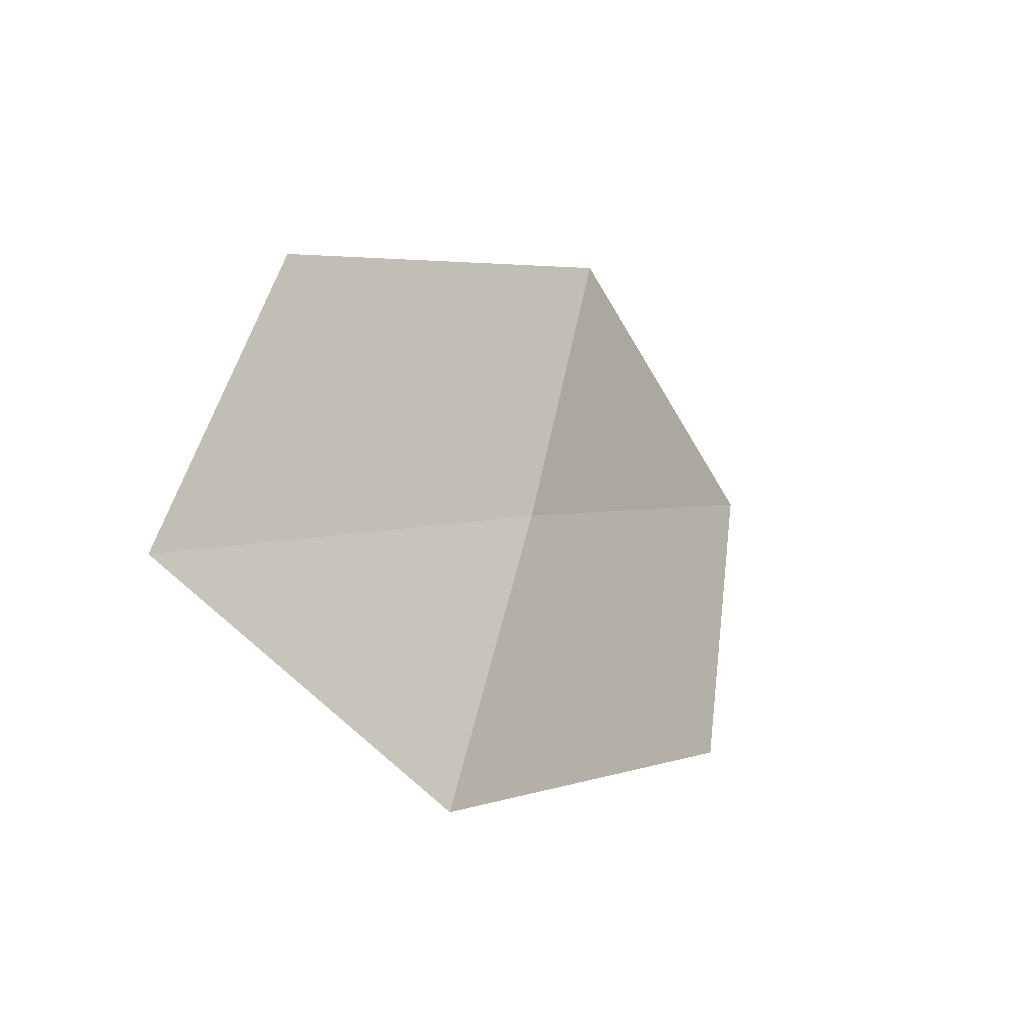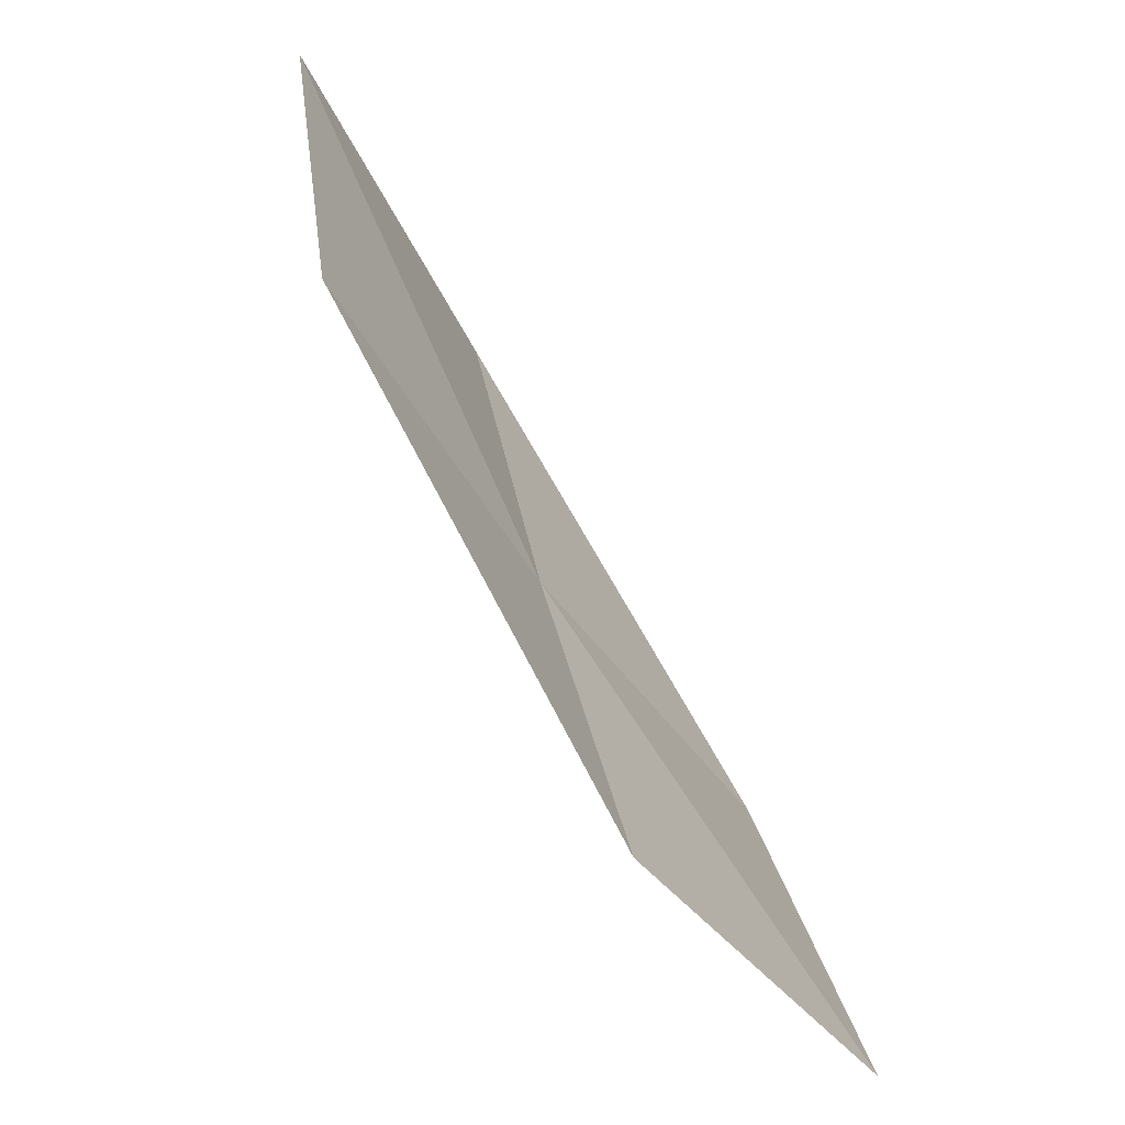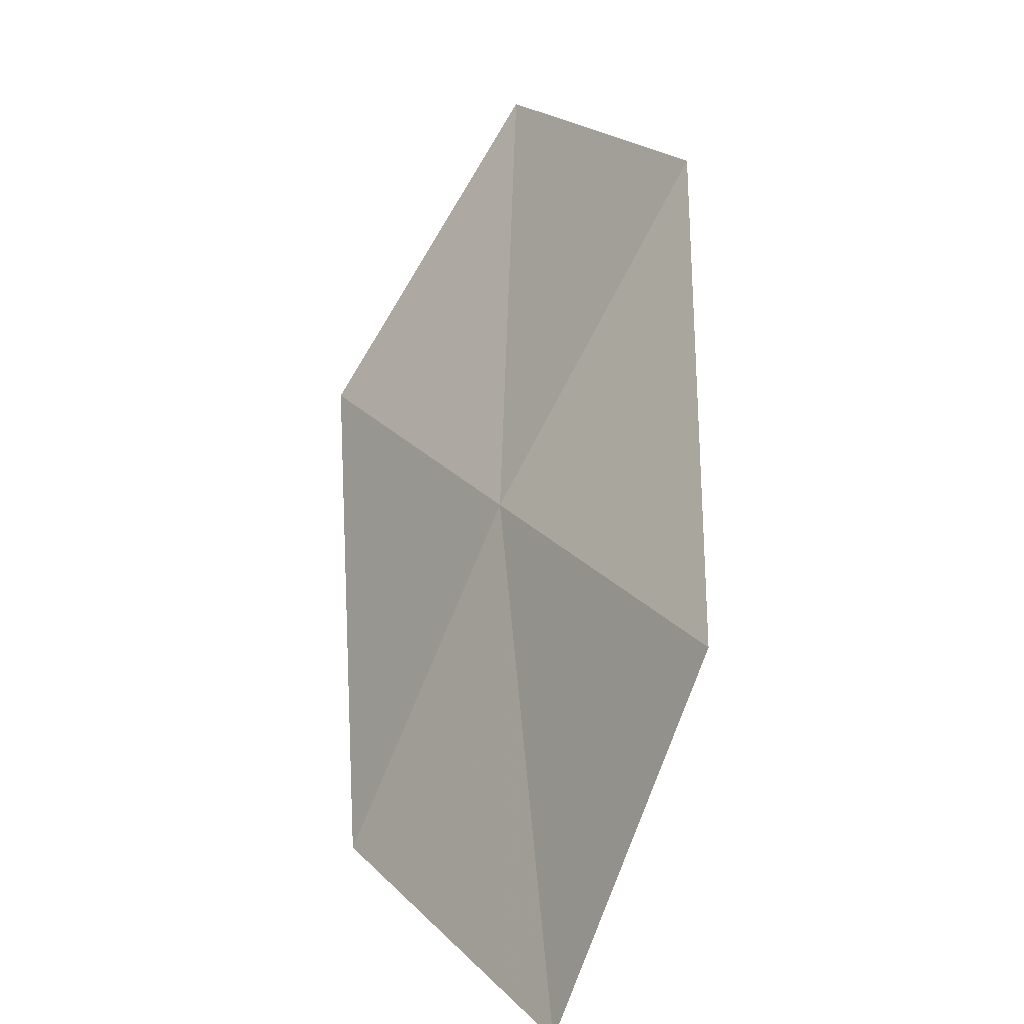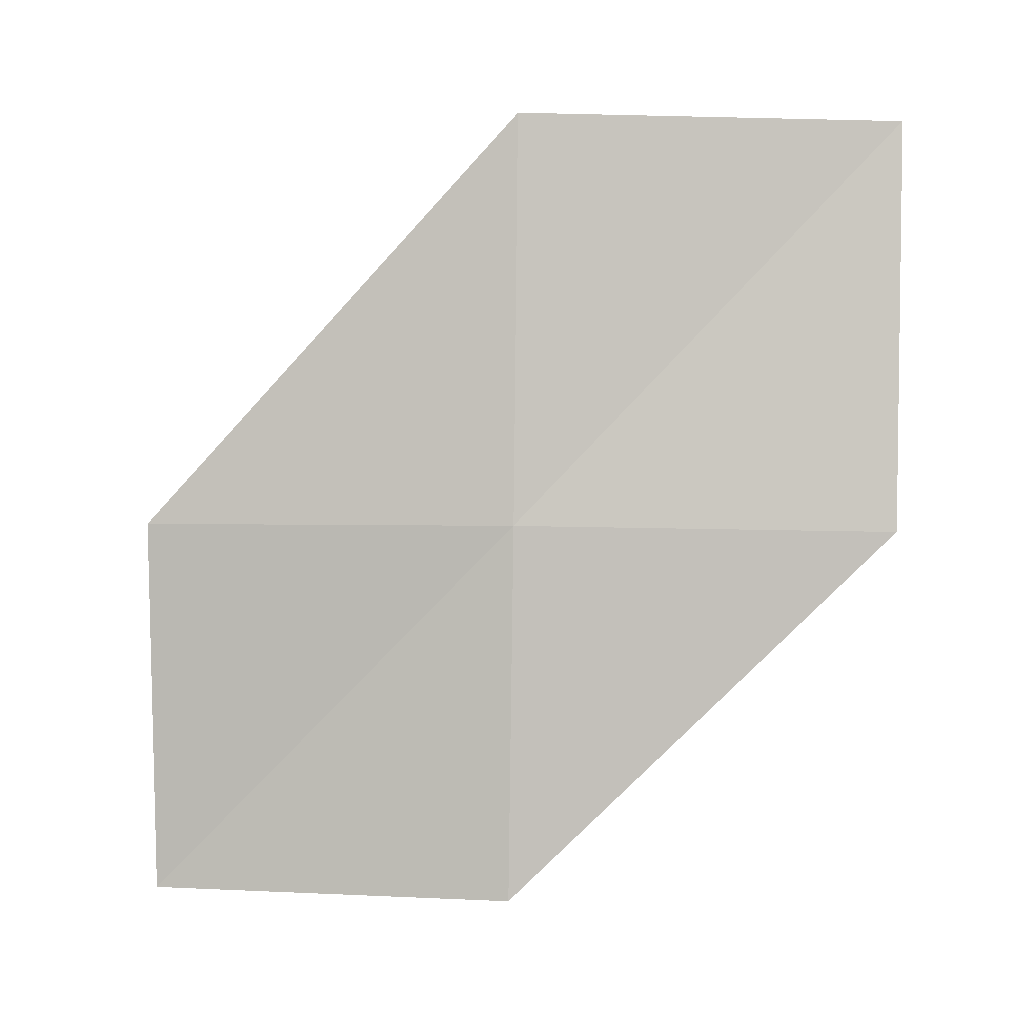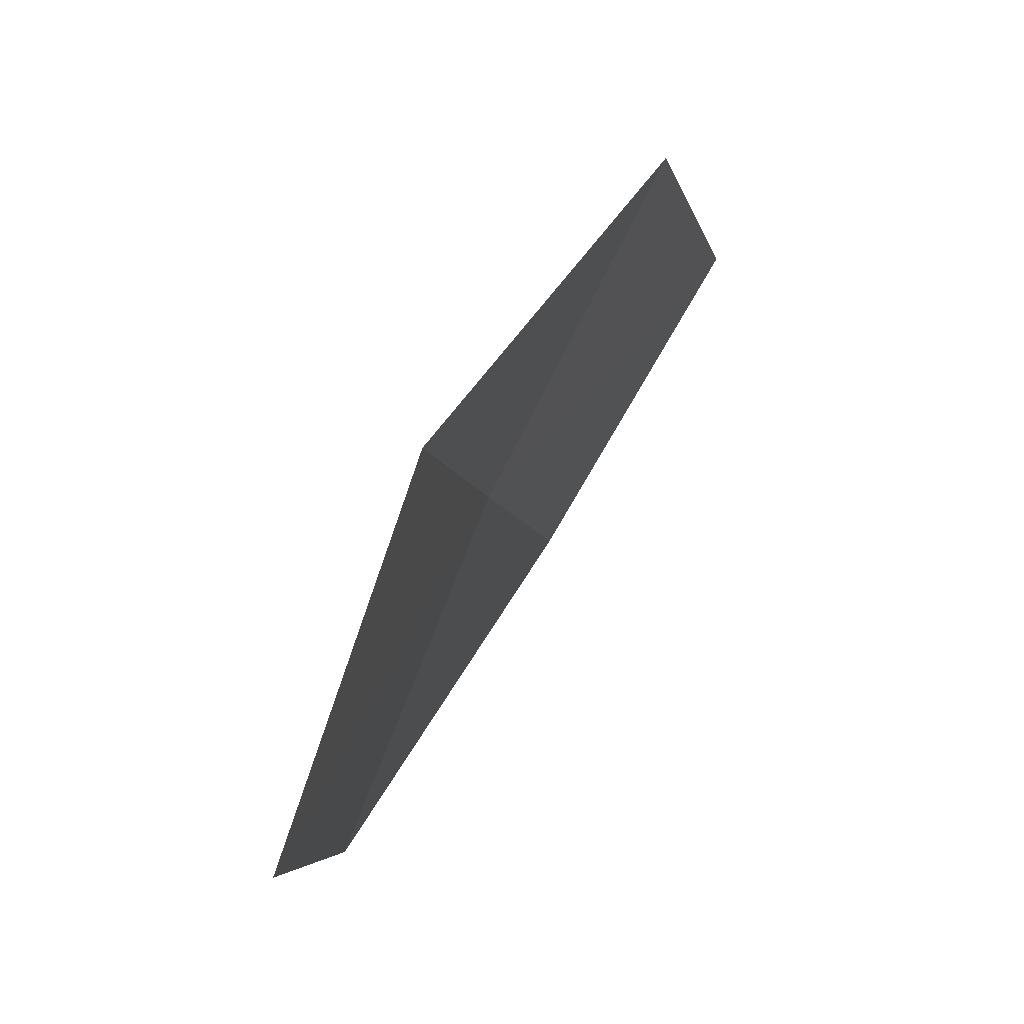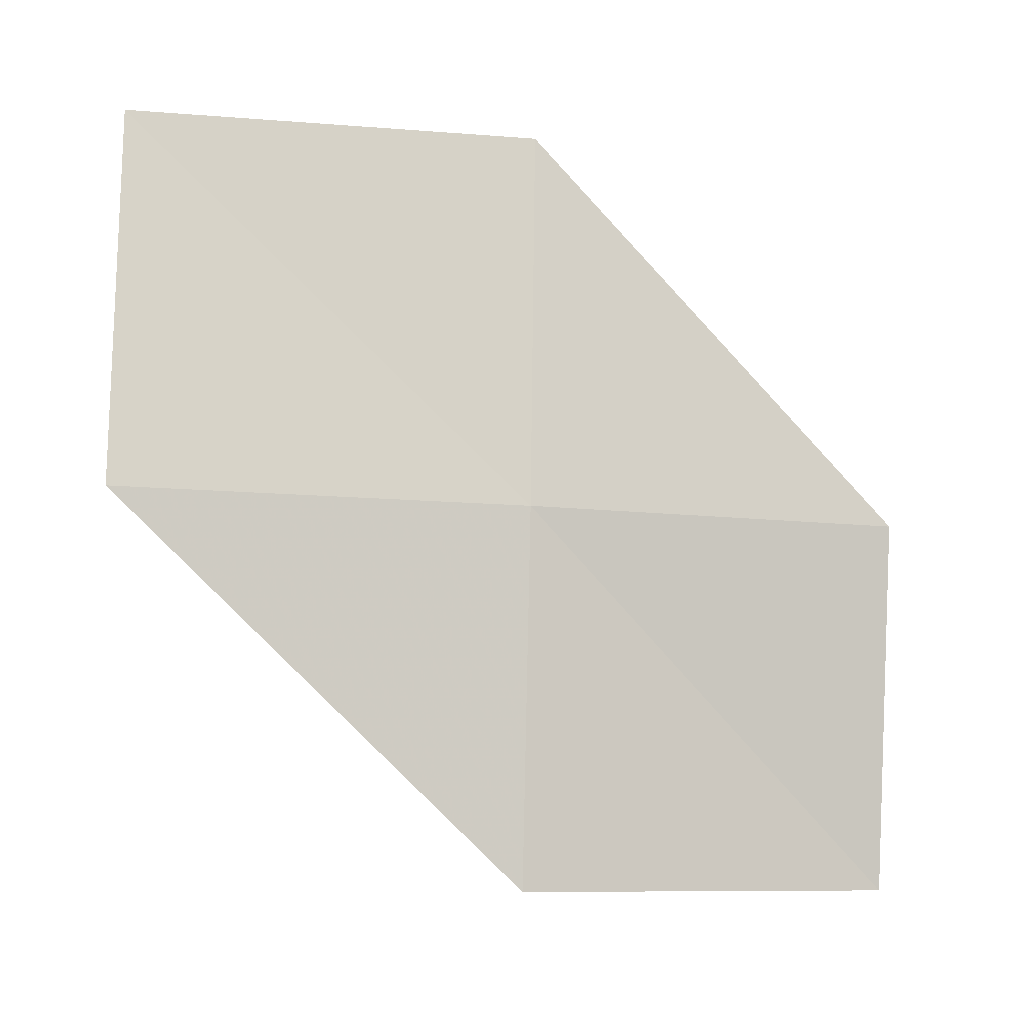
<metadata>
{"format":"obj","ext":"obj","renderer":"f3d","projection":"perspective","resolution":1024,"background":"white","views":[{"elev":-51.1,"azim":60.7,"up":"+Z"},{"elev":-49.5,"azim":-122.7,"up":"+Z"},{"elev":13.2,"azim":162.3,"up":"+Y"},{"elev":-10.3,"azim":120.9,"up":"+Z"},{"elev":-13.0,"azim":-161.7,"up":"+Y"},{"elev":18.5,"azim":89.2,"up":"+Y"}]}
</metadata>
<code>
v 12.68 8.634 5.881
v 13.3 7.235 5.923
v 12.94 7.037 4.441
v 12.4 8.444 4.381
v 12.94 8.811 7.528
v 11.92 9.983 5.85
v 12.09 10.13 7.51
f 1 3 2
f 1 4 3
f 1 2 5
f 1 6 4
f 1 5 7
f 1 7 6

</code>
